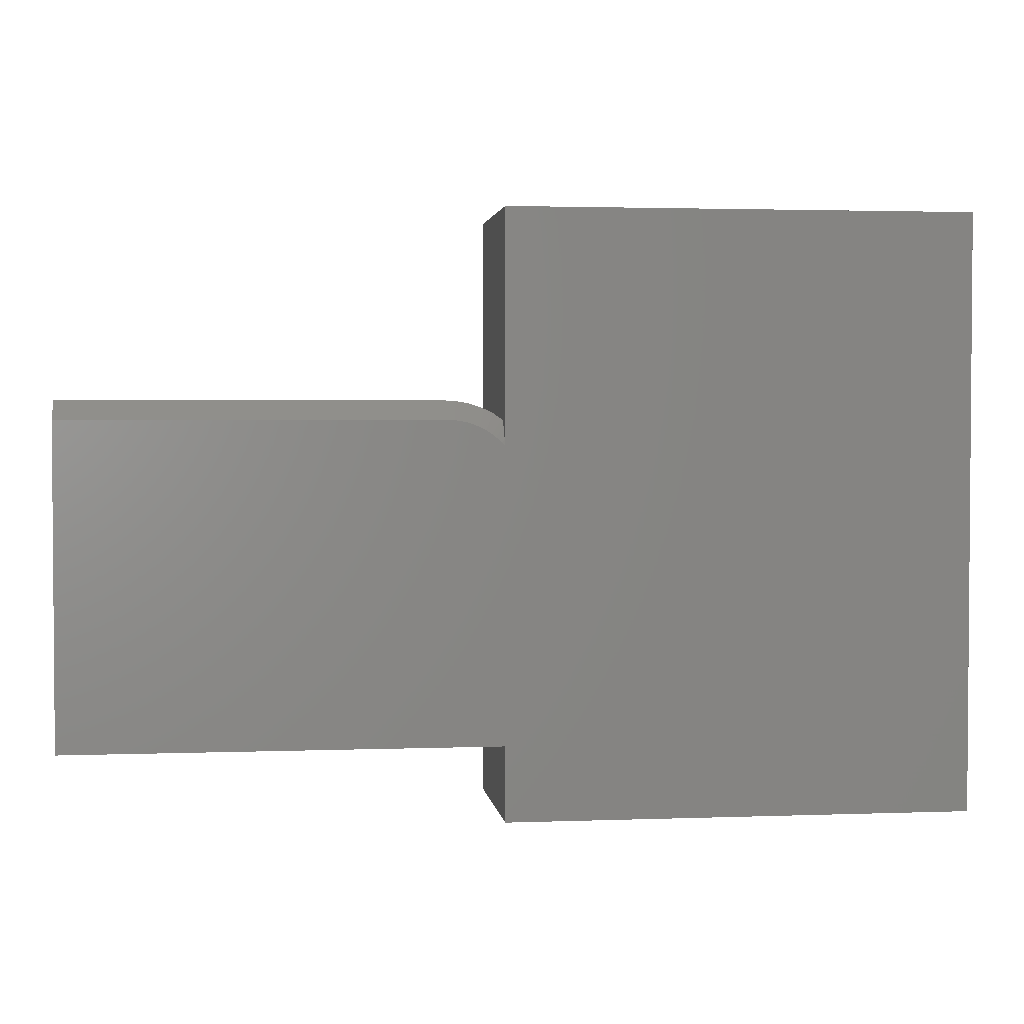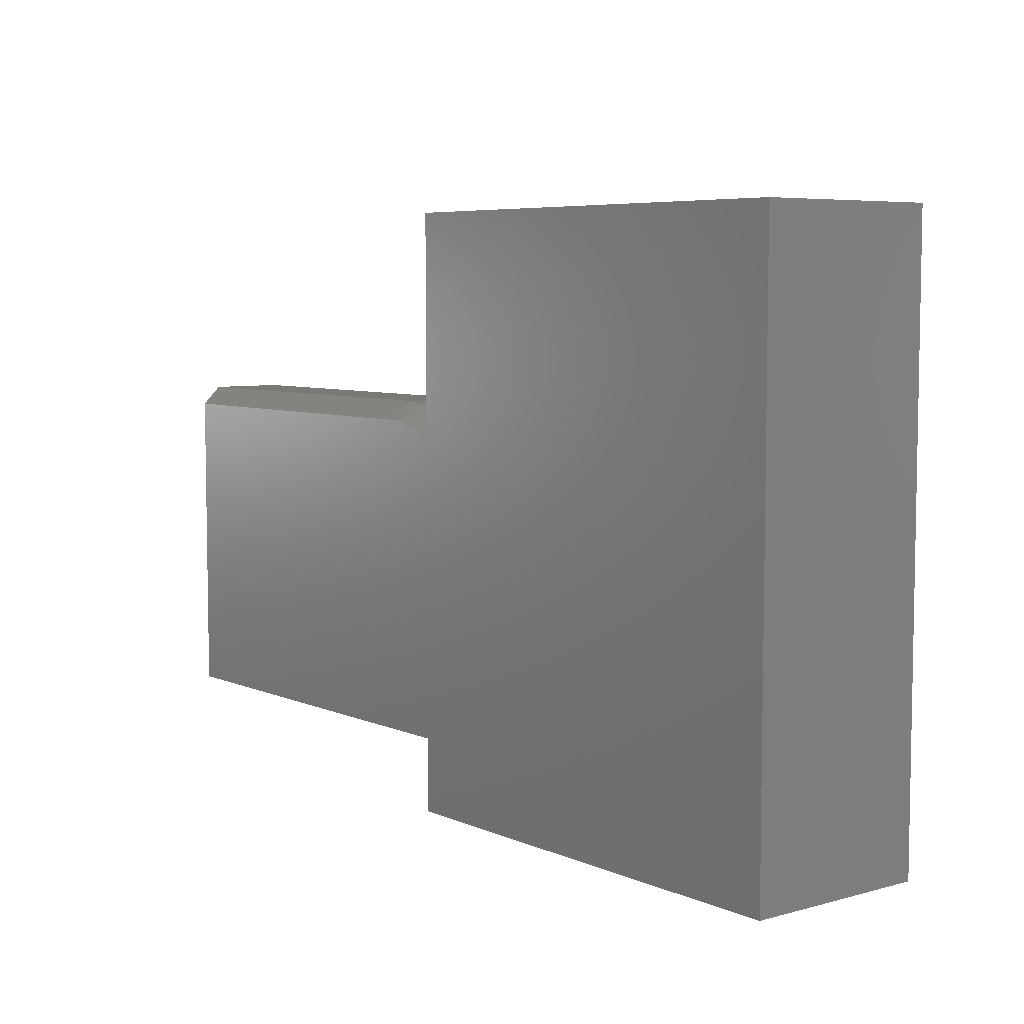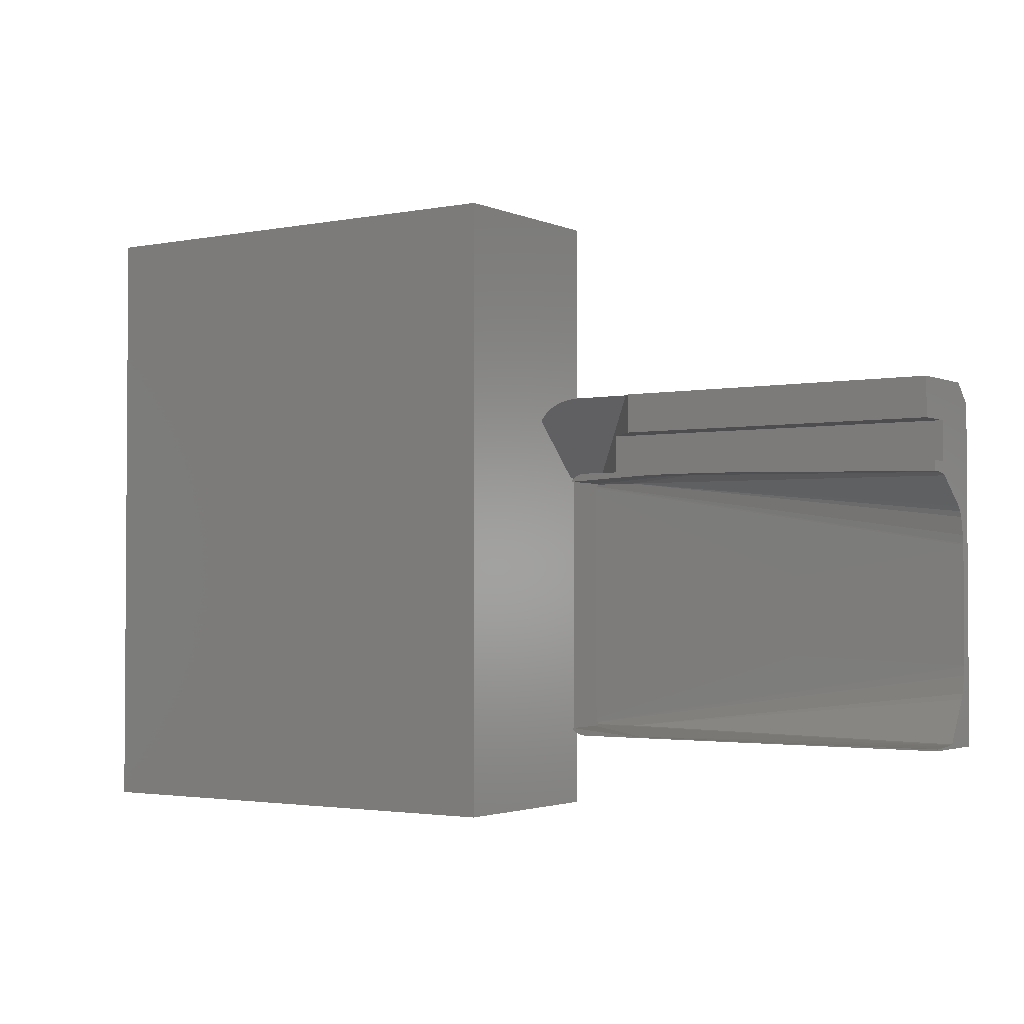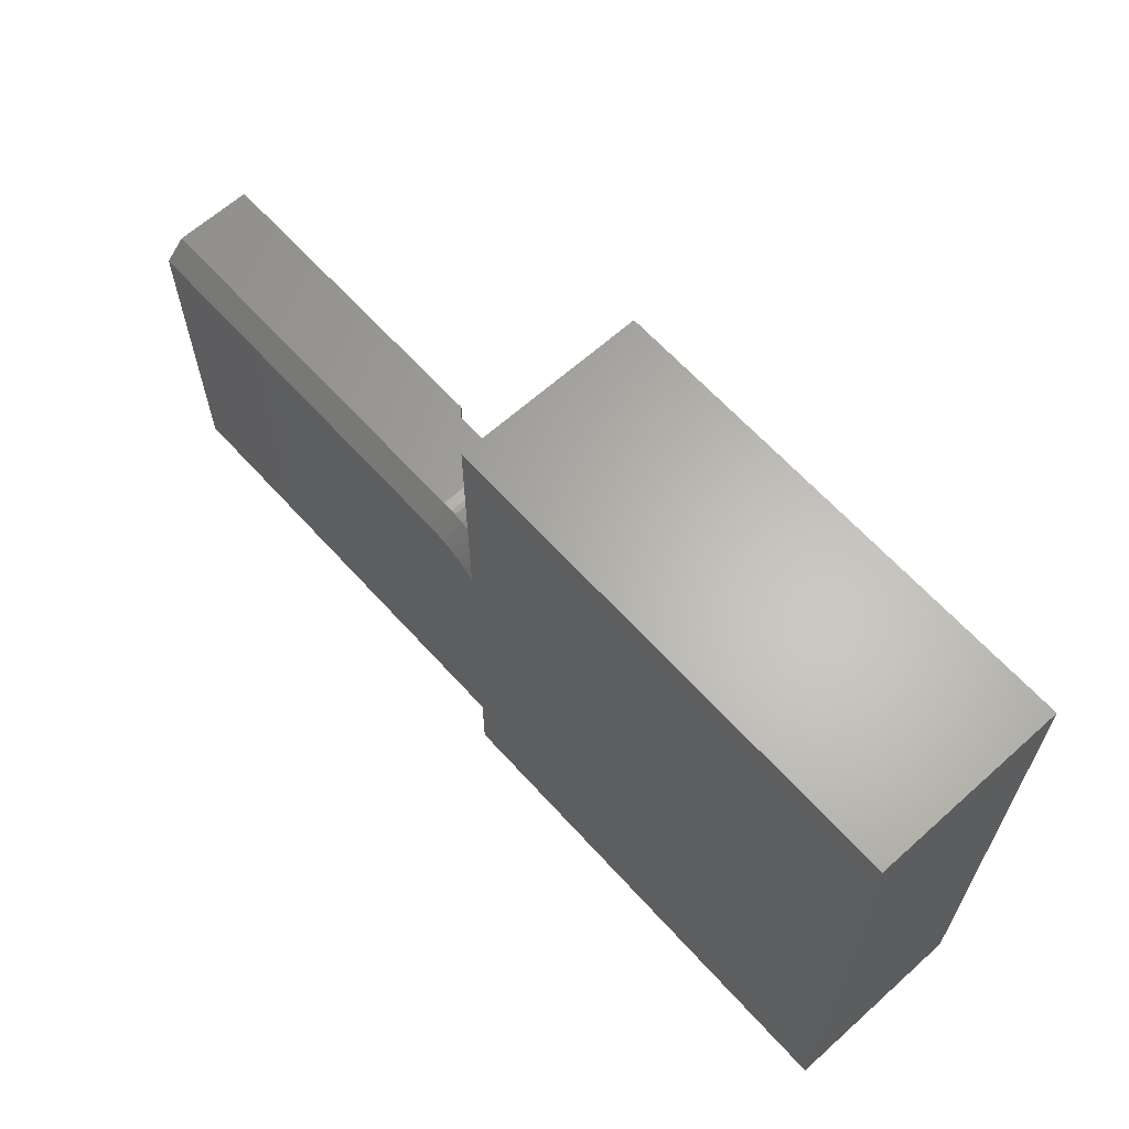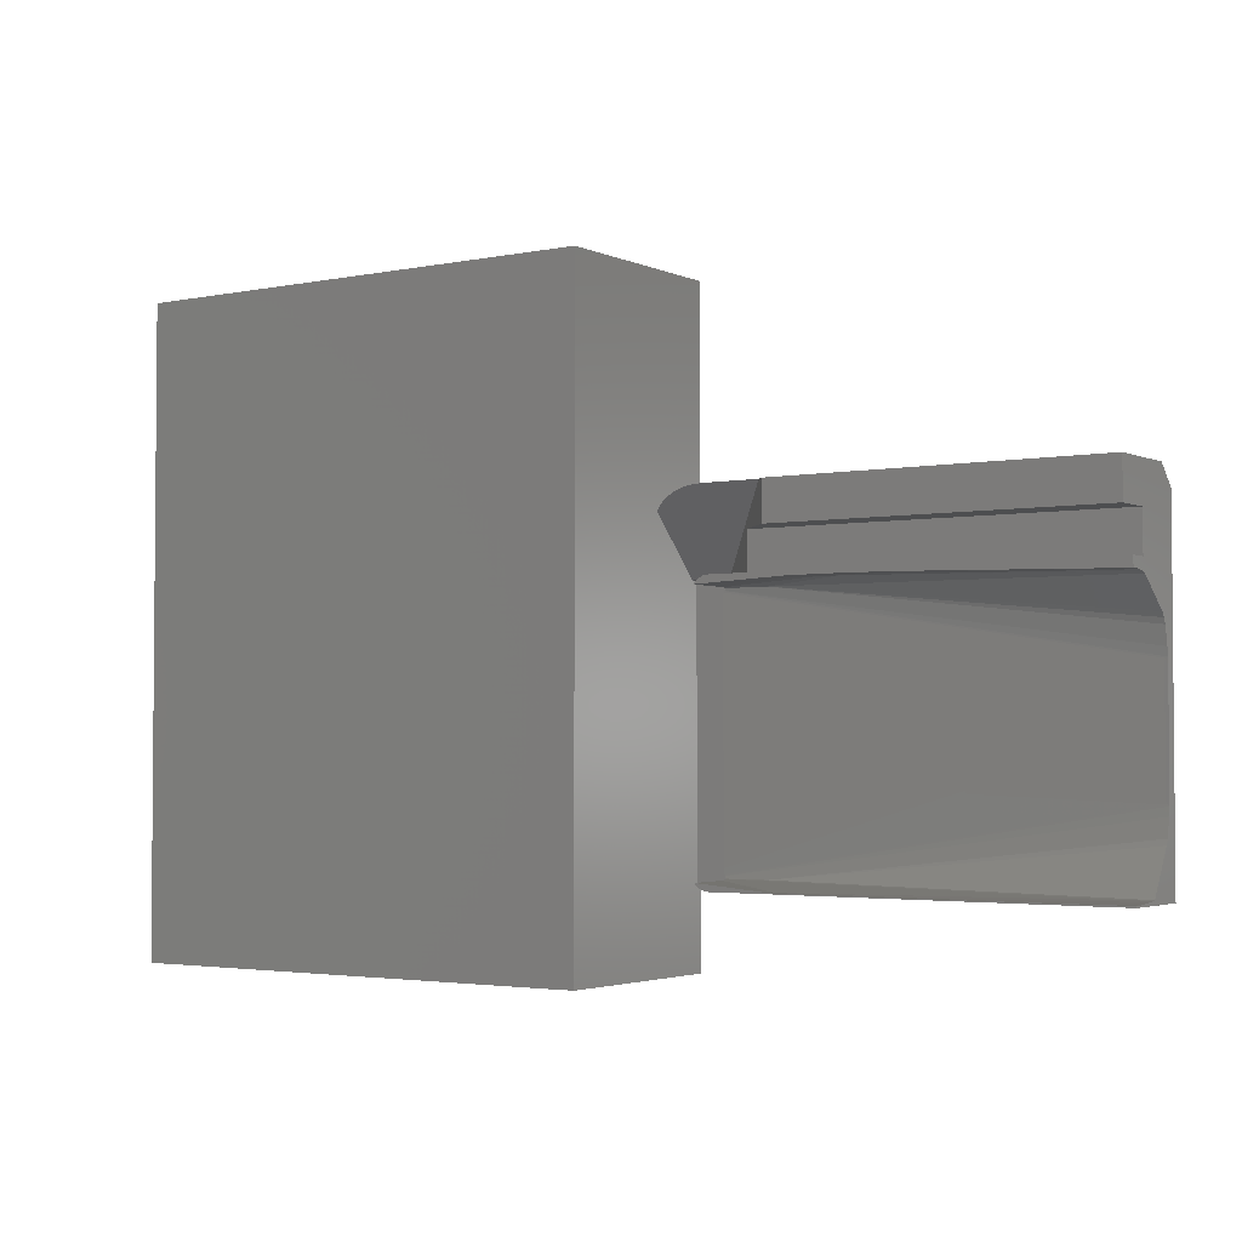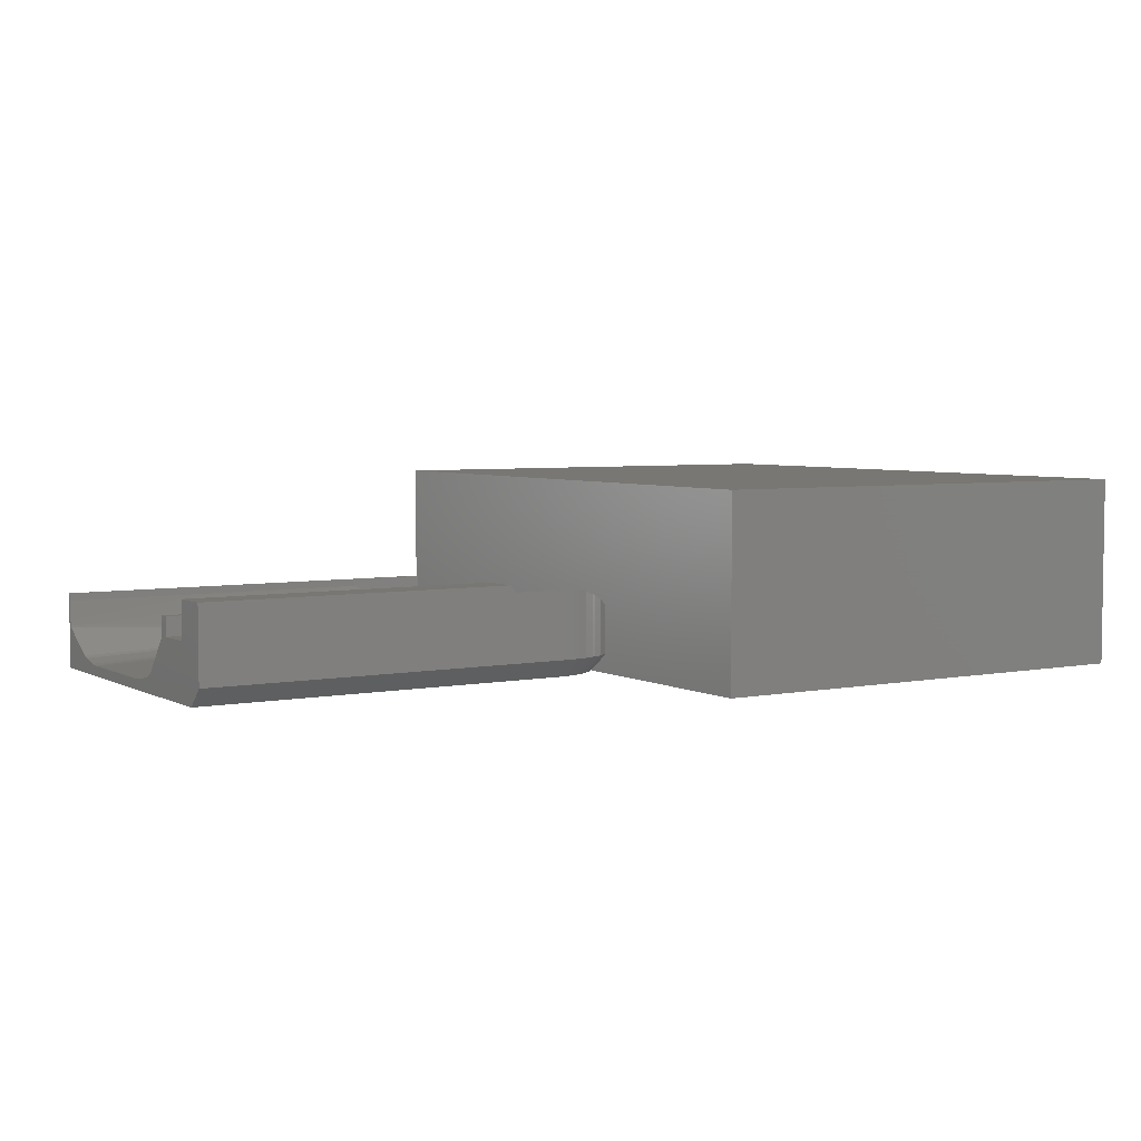
<metadata>
{"format":"stl","ext":"stl","renderer":"f3d","projection":"perspective","resolution":1024,"background":"white","views":[{"elev":2.5,"azim":172.6,"up":"+Y"},{"elev":6.2,"azim":-128.6,"up":"+Y"},{"elev":-2.3,"azim":34.2,"up":"+Y"},{"elev":64.0,"azim":-132.1,"up":"+Y"},{"elev":-2.9,"azim":34.4,"up":"+Y"},{"elev":4.7,"azim":147.8,"up":"+Z"}]}
</metadata>
<code>
# stl→obj: 176 verts, 348 faces
v 48 4 7.629e-07
v 28 21 7.629e-07
v 48 21 7.629e-07
v 25 4 7.629e-07
v 25 19.63 7.629e-07
v 27.61 20.97 7.629e-07
v 27.35 20.94 7.629e-07
v 26.59 20.74 7.629e-07
v 26.96 20.86 7.629e-07
v 26.35 20.64 7.629e-07
v 25.67 20.25 7.629e-07
v 26 20.46 7.629e-07
v 25.47 20.09 7.629e-07
v 25.17 19.83 7.629e-07
v 25 4 0.4136
v 26.92 4 0.4136
v 26.94 4 0.61
v 26.94 4 0.46
v 26.98 4 0.61
v 28 4 1.63
v 48 4 4
v 28 4 4
v 29.38 18 3.01
v 48 18 4
v 48 18 3.01
v 28 18 4
v 28 18 1.63
v 27.29 4.293 4
v 27.5 4.134 1.13
v 27.5 4.134 4
v 27.29 4.293 0.9229
v 27.03 4.741 0.6641
v 27.03 4.772 1.231
v 27.03 4.772 0.66
v 27.03 4.752 1.231
v 27.03 4.741 1.231
v 27.74 4.034 4
v 27.74 4.034 1.371
v 27.74 17.97 1.371
v 27.5 17.87 4
v 27.74 17.97 4
v 27.5 17.87 1.13
v 27.13 17.5 0.764
v 27.11 17.44 1.237
v 27.13 17.5 1.249
v 27.11 17.43 1.236
v 27.07 17.35 1.232
v 27.03 17.26 1.232
v 27.03 17.26 0.6641
v 27.29 17.71 4
v 27.29 17.71 0.9229
v 27.03 17.23 1.232
v 27.03 17.23 0.66
v 27.13 4.5 1.249
v 27.13 4.5 0.764
v 27.17 4.45 1.26
v 27.18 4.44 1.301
v 27.23 4.379 1.677
v 27.23 4.379 4
v 27.2 17.59 1.541
v 27.2 17.58 1.439
v 27.17 17.55 1.26
v 27.2 17.59 4
v 27.07 4.645 1.232
v 27.11 4.569 1.236
v 27.11 4.556 1.237
v 38.9 12.5 0.8
v 47.84 8.16 0.54
v 47.84 13.84 0.54
v 38.9 8.5 0.8
v 48 4.226 2.19
v 48 6.365 0.9036
v 29.37 4.45 1.26
v 31.18 4.05 3.6
v 31.18 4.05 4
v 48 6.644 0.7879
v 47 4.2 2.3
v 32.1 17.8 3.2
v 32.57 17.8 2.6
v 38.96 8.359 0.8
v 47.9 8.019 0.54
v 37 17.77 3.6
v 34.3 17.8 3.2
v 33.83 17.8 2.6
v 27.03 4.91 1.229
v 48 15.87 1.088
v 48 17.32 2.845
v 29.37 17.55 1.26
v 48 17.48 4
v 37 17.77 4
v 48 17.48 3.6
v 48 17.4 3.108
v 48 14.05 0.5413
v 47.9 13.98 0.54
v 48 14.02 0.54
v 48 17.46 3.317
v 39.83 4.05 3.6
v 39.83 4.05 4
v 48 4.088 3.6
v 48 4.088 4
v 48 4.2 2.3
v 48 7.954 0.5413
v 48 7.977 0.54
v 48 14.47 0.5968
v 38.96 12.64 0.8
v 27.03 17.19 1.231
v 48 7.532 0.5968
v 48 15.36 0.7879
v 48 4.168 2.576
v 27.03 17.02 1.229
v 32.1 17.8 4
v 48 15.64 0.9036
v 34.3 17.8 4
v 48 22 1
v 31.36 22 4.99
v 48 22 4.99
v 30.98 22 4.61
v 28 22 1
v 28 22 4.61
v 27.22 21.93 1
v 25.5 21.33 1
v 25.06 21.04 3.649
v 25.5 21.33 3.94
v 25.06 21.04 1
v 26.21 21.66 1
v 26.71 21.83 1
v 25.97 21.56 1
v 25 20.3 0.4656
v 25 20.7 0.7665
v 25.97 21.56 4.172
v 26.71 21.83 4.44
v 27.22 21.93 4.542
v 27.48 21.97 4.576
v 27.48 21.97 1
v 26.21 21.66 4.271
v 25 20.99 3.6
v 25 20.99 1
v 25 20 0.2426
v 48 20 4.99
v 31.36 20 4.99
v 48 20 3.01
v 29.38 20 3.01
v 26.97 17.95 3.01
v 26.97 17.99 3.01
v 26.95 17.99 3.01
v 26.97 4.009 3.01
v 26.97 4.049 3.01
v 26.95 4.009 3.01
v 26.93 18.02 0.6332
v 25 18.02 0.6332
v 26.97 17.99 0.6014
v 26.95 17.99 0.6014
v 26.97 4.009 0.6014
v 26.95 4.009 0.6014
v 27.03 17.85 0.66
v 26.97 17.95 0.6014
v 27.03 4.15 0.66
v 26.97 4.049 0.6014
v 25 18.02 0.46
v 26.93 18.02 0.46
v 27.03 17.85 0.46
v 27.03 4.15 0.46
v 26.88 17.94 0.2868
v 25 17.94 0.2868
v 26.93 17.85 0.2868
v 26.93 4.15 0.2868
v 25 4.063 0.2868
v 26.88 4.063 0.2868
v 25 32 10
v 25 32 0
v 25 0 10
v 25 0 0
v 0 32 10
v 0 0 10
v 0 0 0
v 0 32 0
f 1 2 3
f 4 2 1
f 5 2 4
f 2 5 6
f 6 5 7
f 8 7 5
f 7 8 9
f 8 5 10
f 11 10 5
f 10 11 12
f 11 5 13
f 13 5 14
f 15 4 16
f 17 18 19
f 20 21 22
f 18 20 19
f 16 20 18
f 20 16 1
f 1 16 4
f 20 1 21
f 23 24 25
f 24 23 26
f 26 23 27
f 28 29 30
f 29 28 31
f 32 33 34
f 33 32 35
f 35 32 36
f 37 20 22
f 20 37 38
f 39 40 41
f 40 39 42
f 27 41 26
f 41 27 39
f 43 44 45
f 43 46 44
f 43 47 46
f 48 43 49
f 43 48 47
f 42 50 40
f 50 42 51
f 30 38 37
f 38 30 29
f 52 49 53
f 49 52 48
f 31 54 55
f 54 31 56
f 56 31 57
f 57 31 58
f 28 58 31
f 58 28 59
f 51 60 50
f 51 61 60
f 51 62 61
f 45 51 43
f 51 45 62
f 50 60 63
f 55 36 32
f 36 55 64
f 64 55 65
f 65 55 66
f 66 55 54
f 67 68 69
f 68 67 70
f 71 72 73
f 74 59 75
f 59 74 58
f 72 76 73
f 57 74 77
f 74 57 58
f 61 78 60
f 78 61 79
f 68 80 81
f 80 68 70
f 82 83 84
f 85 80 70
f 80 85 35
f 35 85 33
f 86 87 88
f 82 89 90
f 89 82 91
f 84 87 92
f 87 84 88
f 93 94 95
f 46 94 93
f 94 46 47
f 82 96 91
f 96 82 84
f 97 75 98
f 75 97 74
f 99 98 100
f 98 99 97
f 71 77 101
f 73 77 71
f 77 73 57
f 57 73 56
f 81 102 103
f 81 65 102
f 65 81 64
f 44 93 104
f 93 44 46
f 47 105 94
f 106 47 48
f 106 48 52
f 47 106 105
f 80 64 81
f 35 64 80
f 64 35 36
f 107 73 76
f 66 73 107
f 73 66 56
f 56 66 54
f 88 104 108
f 44 88 62
f 44 62 45
f 88 44 104
f 99 109 97
f 85 67 110
f 67 85 70
f 102 66 107
f 66 102 65
f 92 96 84
f 77 97 109
f 77 109 101
f 97 77 74
f 88 79 61
f 88 61 62
f 79 88 84
f 63 78 111
f 78 63 60
f 108 112 88
f 112 86 88
f 105 69 94
f 69 105 67
f 110 105 106
f 105 110 67
f 113 82 90
f 82 113 83
f 69 95 94
f 95 69 103
f 68 103 69
f 103 68 81
f 78 113 111
f 78 83 113
f 79 83 78
f 83 79 84
f 114 115 116
f 115 114 117
f 118 117 114
f 117 118 119
f 7 120 6
f 121 122 123
f 122 121 124
f 8 125 126
f 8 127 125
f 13 128 129
f 127 123 130
f 123 127 121
f 10 127 8
f 120 131 132
f 131 120 126
f 118 133 119
f 133 118 134
f 134 132 133
f 132 134 120
f 125 130 135
f 130 125 127
f 126 135 131
f 135 126 125
f 12 121 127
f 124 136 122
f 136 124 137
f 12 127 10
f 129 124 13
f 124 129 137
f 2 6 118
f 11 121 12
f 2 114 3
f 114 2 118
f 7 9 120
f 6 120 134
f 6 134 118
f 9 8 126
f 9 126 120
f 138 13 14
f 13 138 128
f 13 124 11
f 11 124 121
f 14 5 138
f 115 139 116
f 139 115 140
f 141 140 142
f 140 141 139
f 142 25 141
f 25 142 23
f 143 144 145
f 146 147 148
f 149 119 133
f 149 133 132
f 149 132 131
f 149 131 135
f 149 135 130
f 149 130 123
f 149 123 122
f 149 122 136
f 149 136 150
f 119 149 151
f 151 149 152
f 119 151 117
f 153 17 19
f 17 153 154
f 117 140 115
f 117 142 140
f 142 27 23
f 142 39 27
f 151 142 117
f 142 151 39
f 39 151 42
f 43 155 49
f 51 155 43
f 155 42 151
f 42 155 51
f 155 151 156
f 49 155 53
f 157 32 34
f 157 55 32
f 157 31 55
f 157 29 31
f 19 157 158
f 157 19 29
f 19 158 153
f 29 19 38
f 38 19 20
f 151 145 144
f 145 151 152
f 143 151 144
f 151 143 156
f 146 158 147
f 158 146 153
f 154 146 148
f 146 154 153
f 159 149 150
f 149 159 160
f 160 152 149
f 152 156 145
f 160 156 152
f 161 156 160
f 156 161 155
f 145 156 143
f 161 53 155
f 53 106 52
f 53 110 106
f 34 110 53
f 34 53 161
f 110 34 85
f 162 34 161
f 34 162 157
f 85 34 33
f 163 159 164
f 159 163 160
f 164 165 163
f 165 164 166
f 167 166 164
f 166 167 168
f 161 163 165
f 163 161 160
f 166 161 165
f 161 166 162
f 168 15 16
f 15 168 167
f 168 162 166
f 16 162 168
f 162 16 18
f 162 158 157
f 158 154 147
f 18 158 162
f 158 18 154
f 154 18 17
f 147 154 148
f 24 90 89
f 24 113 90
f 26 113 24
f 113 26 111
f 63 26 41
f 63 41 40
f 63 40 50
f 26 63 111
f 98 21 100
f 75 21 98
f 75 22 21
f 59 22 75
f 22 59 37
f 37 59 30
f 30 59 28
f 100 21 99
f 91 24 89
f 141 114 116
f 141 116 139
f 114 141 3
f 25 3 141
f 24 91 25
f 96 25 91
f 92 25 96
f 87 25 92
f 86 25 87
f 25 86 3
f 112 3 86
f 108 3 112
f 104 3 108
f 93 3 104
f 95 3 93
f 1 95 103
f 21 109 99
f 1 109 21
f 95 1 3
f 102 1 103
f 107 1 102
f 76 1 107
f 72 1 76
f 71 1 72
f 101 1 71
f 109 1 101
f 169 136 170
f 150 164 159
f 150 167 164
f 171 150 136
f 171 136 169
f 150 15 167
f 172 15 171
f 150 171 15
f 137 170 136
f 129 170 137
f 128 170 129
f 138 170 128
f 5 170 138
f 4 170 5
f 4 172 170
f 15 172 4
f 173 171 169
f 171 173 174
f 175 170 172
f 170 175 176
f 175 173 176
f 173 175 174
f 170 173 169
f 173 170 176
f 175 171 174
f 171 175 172

</code>
